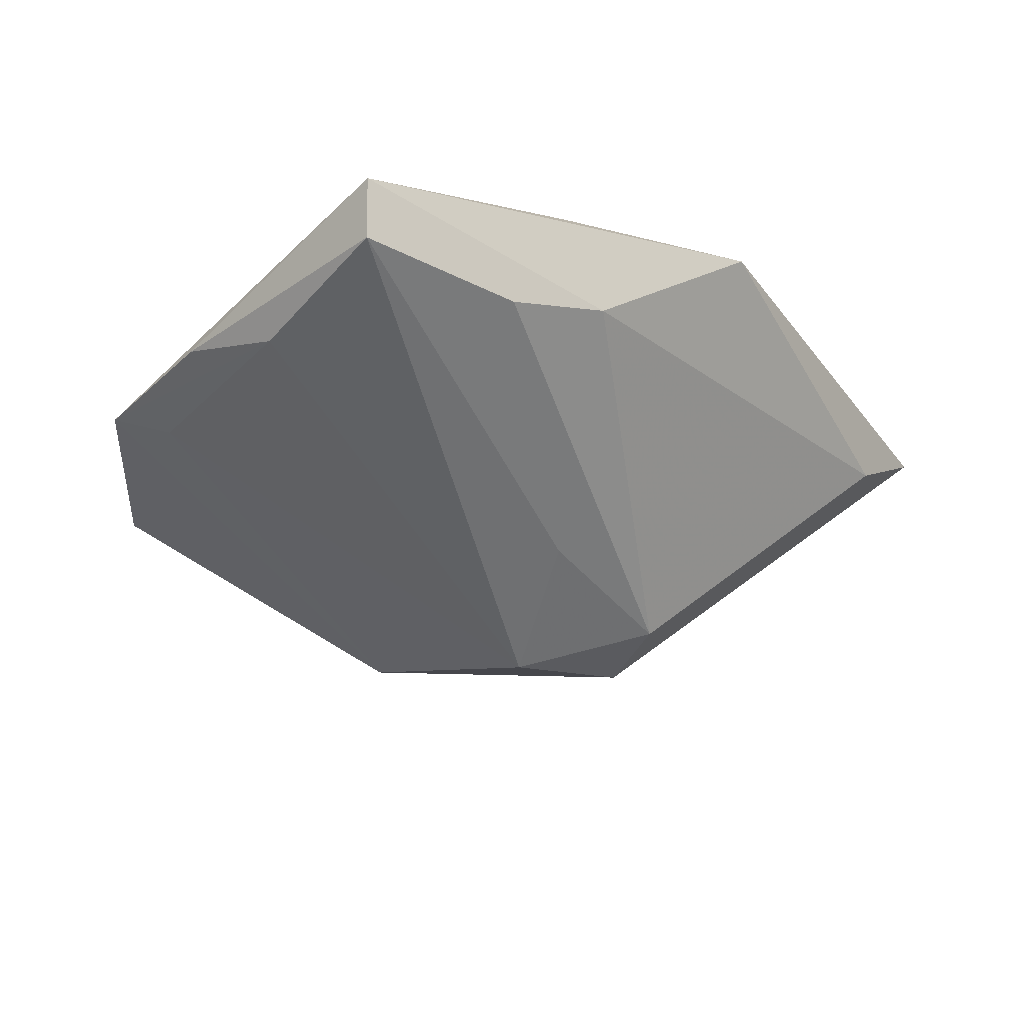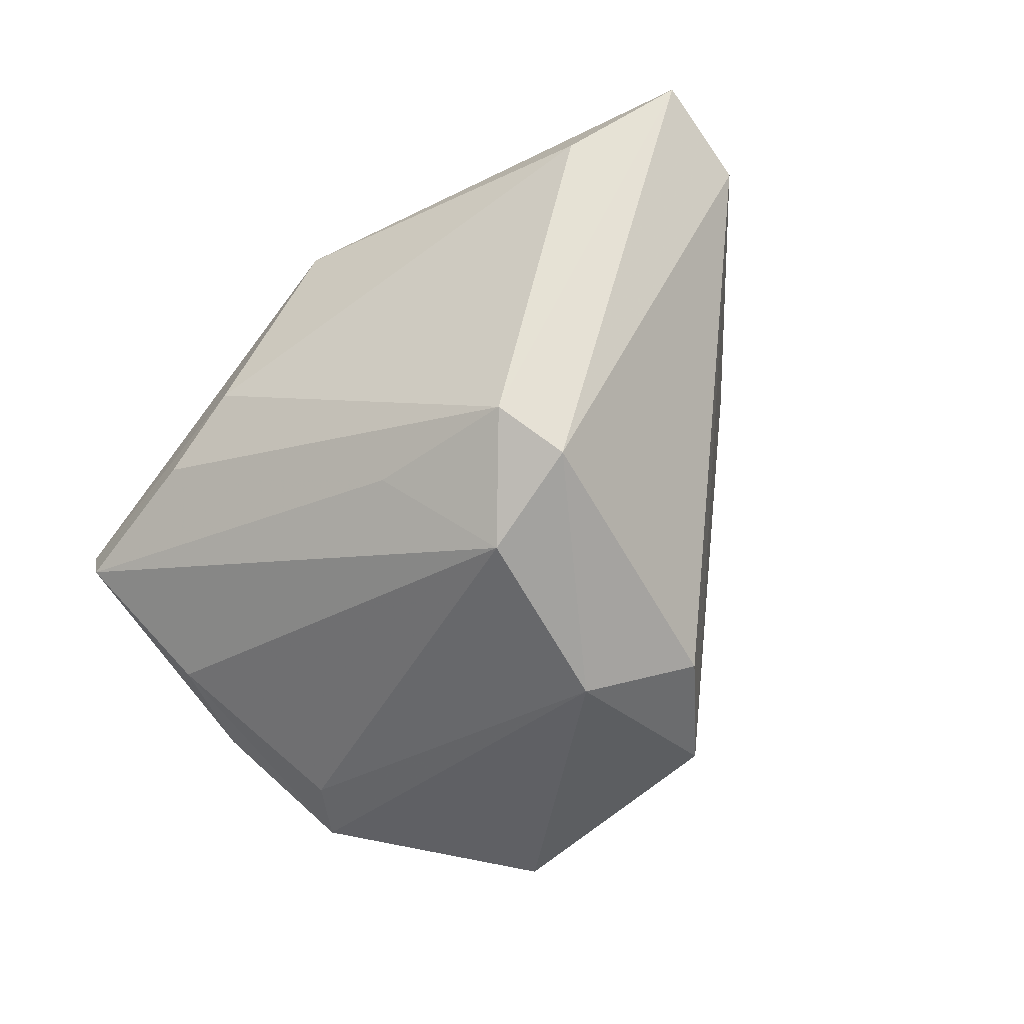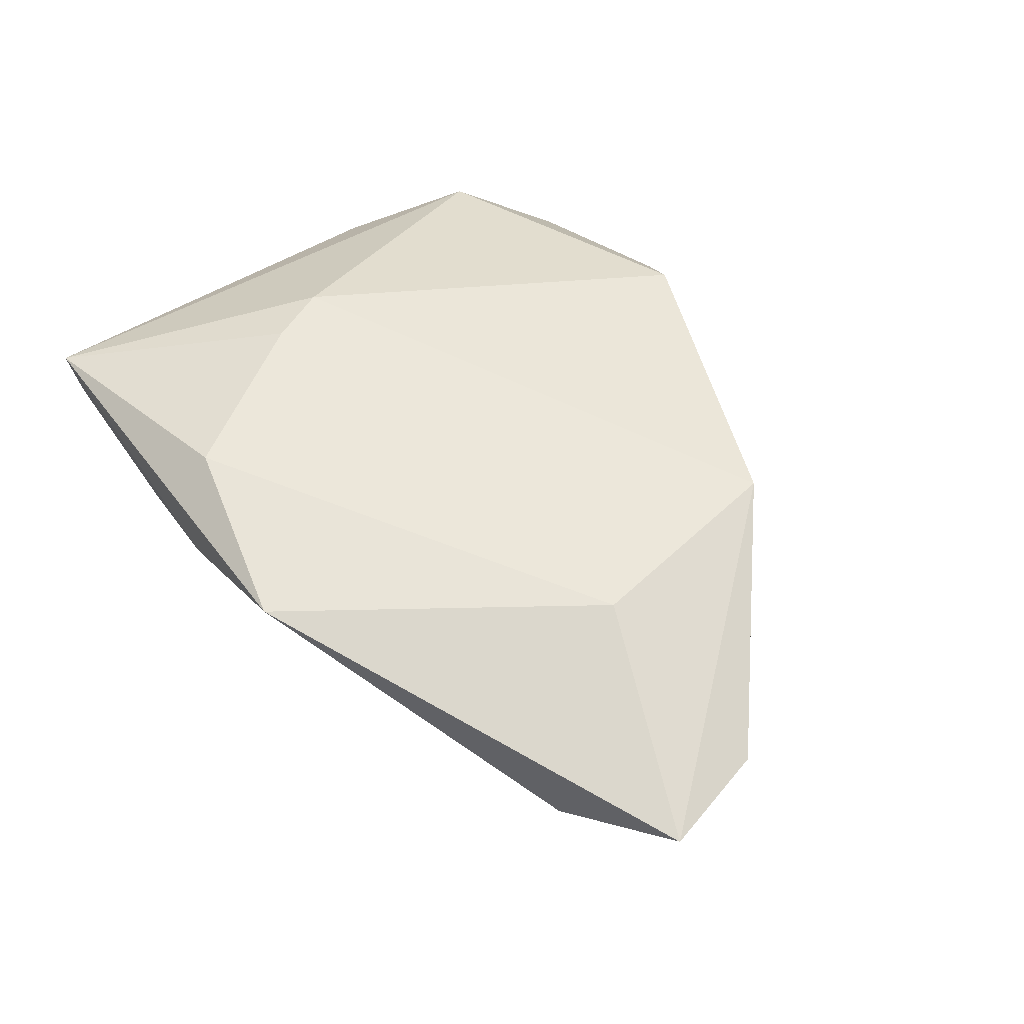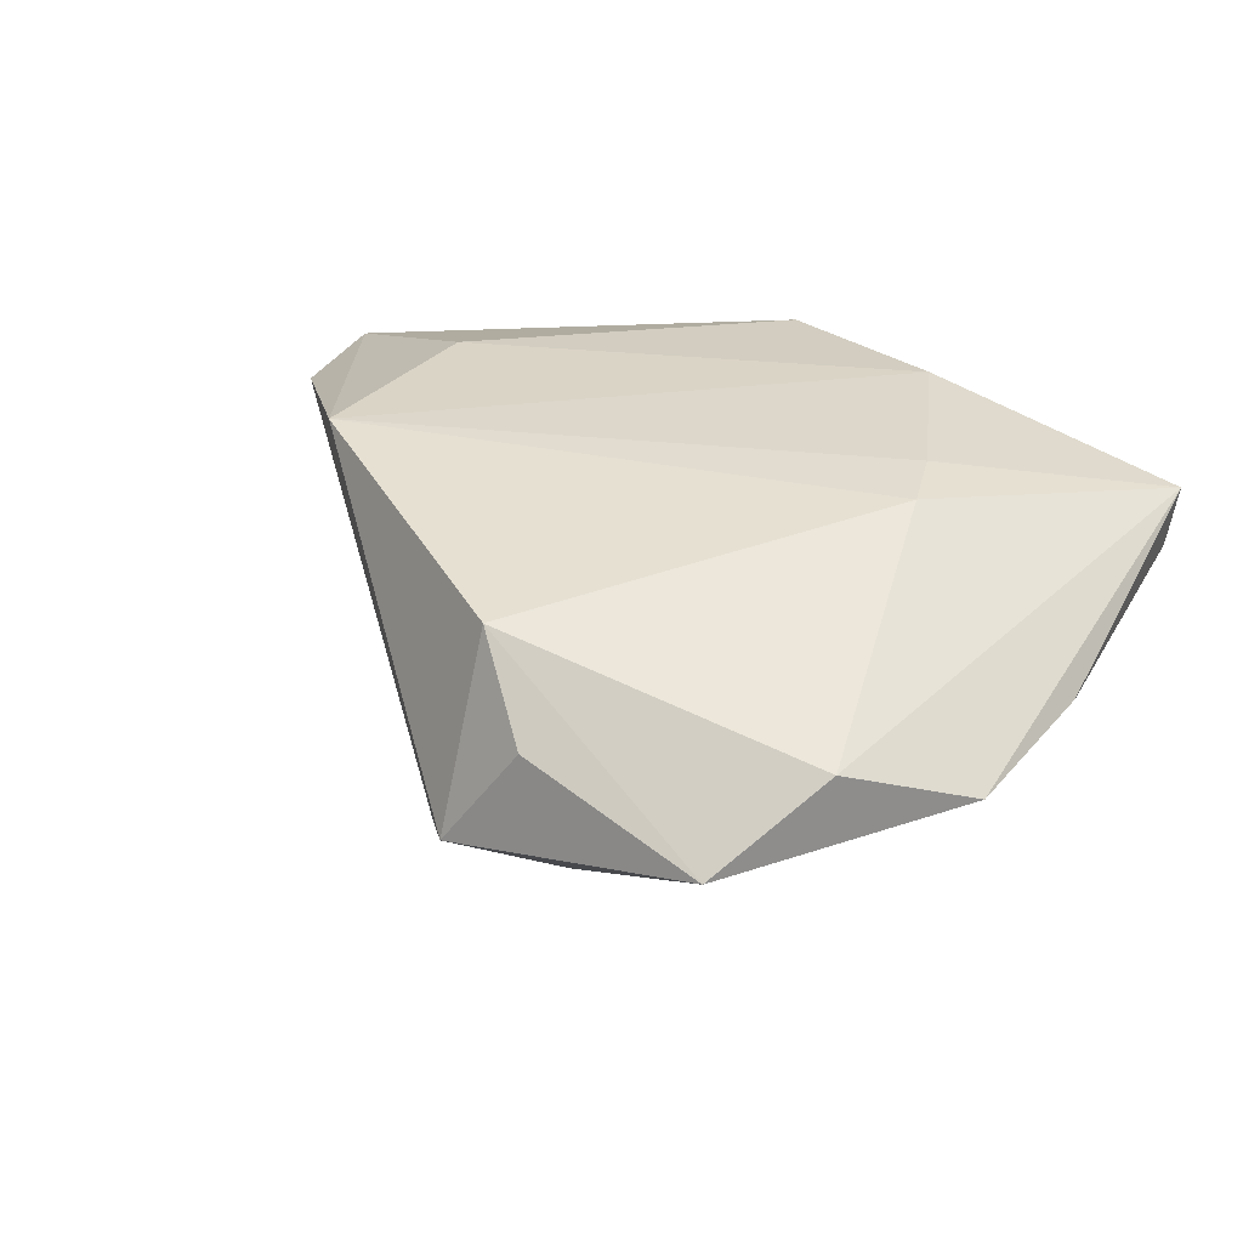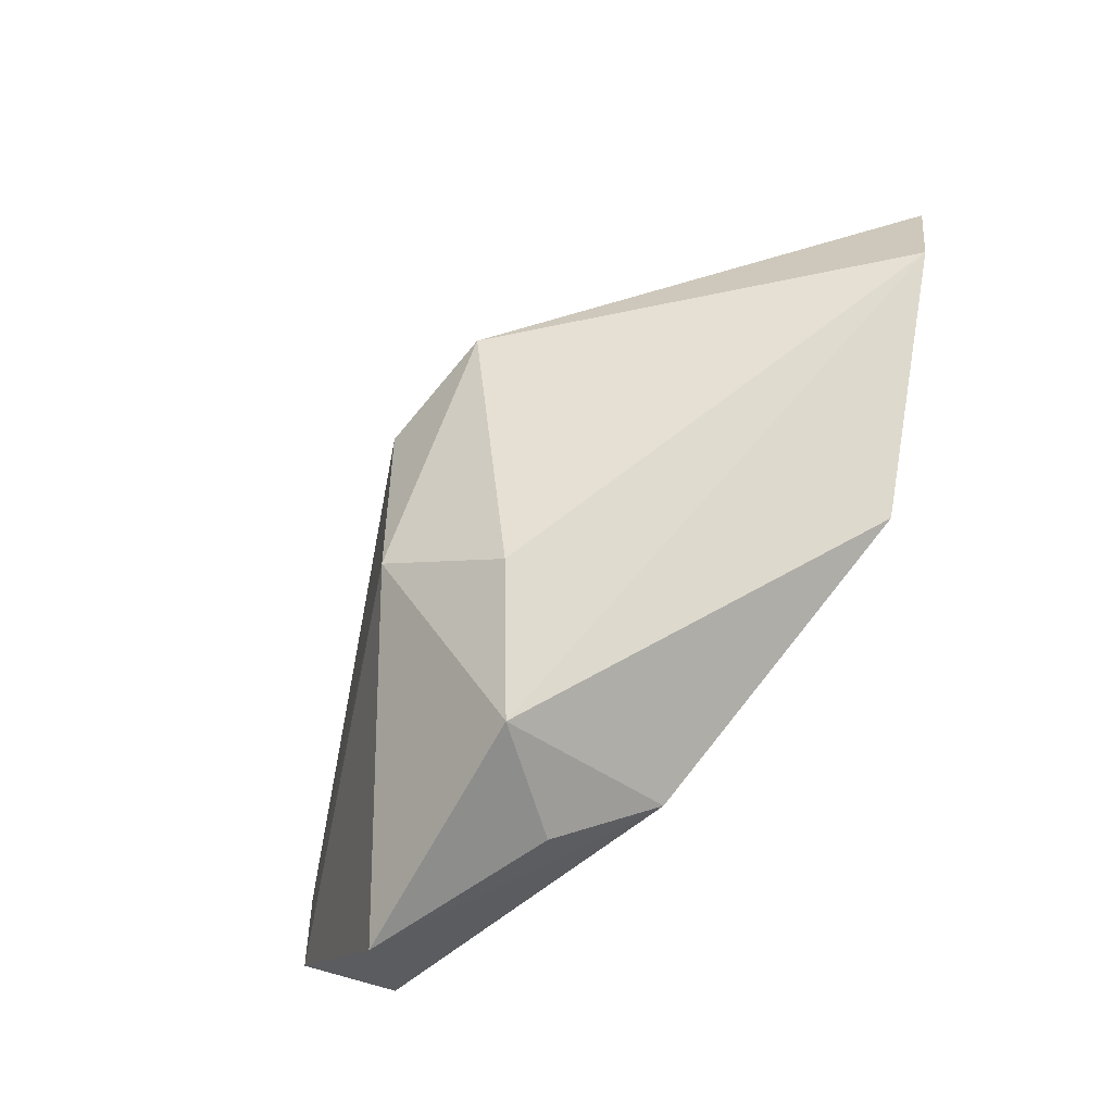
<metadata>
{"format":"obj","ext":"obj","renderer":"f3d","projection":"perspective","resolution":1024,"background":"white","views":[{"elev":-22.6,"azim":136.4,"up":"+Z"},{"elev":-75.9,"azim":-138.6,"up":"+Z"},{"elev":54.1,"azim":-135.9,"up":"+Z"},{"elev":28.9,"azim":29.8,"up":"+Z"},{"elev":-67.8,"azim":-128.1,"up":"+Y"}]}
</metadata>
<code>
v 0.03808 -0.03472 0.004555
v -0.06057 0.02669 0.009053
v -0.01127 -0.03305 -0.01773
v 0.05005 0.03113 0.01101
v 0.02903 0.03397 0.001317
v 0.04912 0.03014 0.003831
v 0.0179 0.03201 0.01817
v 0.05082 -0.002198 0.0002484
v -0.03585 0.01192 0.01817
v -0.004735 0.04216 0.01676
v 0.01644 0.03692 0.003596
v -0.04478 0.0308 0.001567
v 0.02712 0.01039 0.01749
v 0.04459 -0.01533 -0.004616
v 0.04889 -0.02206 -0.001886
v 0.02951 -0.04608 -0.004473
v 0.02945 0.002358 0.01668
v -0.01891 0.004006 -0.02871
v 0.003176 0.01544 -0.01884
v -0.05893 0.01213 0.008351
v -0.001324 -0.04608 -0.009598
v -0.03618 -0.01456 0.01817
v 0.04787 0.01033 -0.001895
v -0.004125 0.0002355 -0.02966
v 0.007631 -0.04457 0.0029
v -0.0162 0.01351 -0.0253
v -0.0005505 -0.03791 0.01246
v 0.0008141 -0.02356 -0.02588
f 2 18 20
f 20 22 2
f 10 4 11
f 11 12 10
f 10 12 2
f 16 27 25
f 11 4 5
f 4 6 5
f 1 15 4
f 1 16 15
f 27 16 1
f 26 12 11
f 11 5 26
f 26 18 2
f 2 12 26
f 26 24 18
f 2 22 9
f 9 10 2
f 23 24 6
f 15 16 28
f 18 24 28
f 21 16 25
f 21 28 16
f 25 27 21
f 21 27 22
f 22 20 21
f 6 24 19
f 24 26 19
f 19 5 6
f 19 26 5
f 22 27 17
f 17 13 22
f 27 1 17
f 17 1 4
f 4 13 17
f 10 9 7
f 4 10 7
f 7 13 4
f 22 13 7
f 7 9 22
f 15 23 8
f 8 23 6
f 4 15 8
f 8 6 4
f 14 23 15
f 24 23 14
f 15 28 14
f 14 28 24
f 3 21 20
f 3 20 18
f 18 28 3
f 28 21 3

</code>
